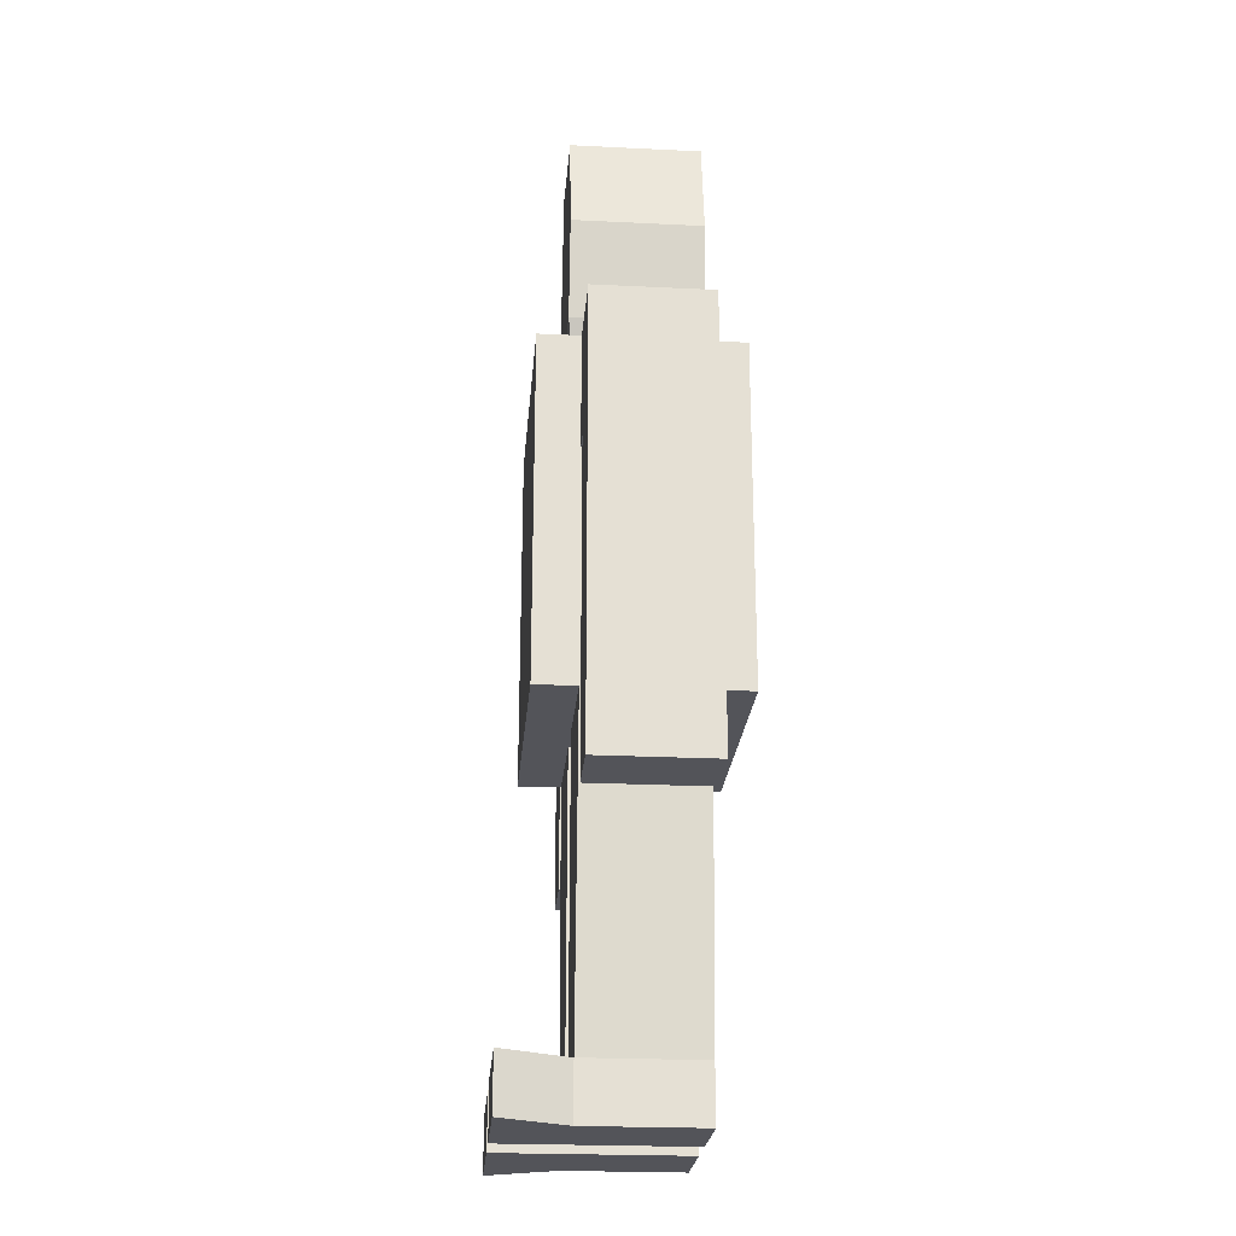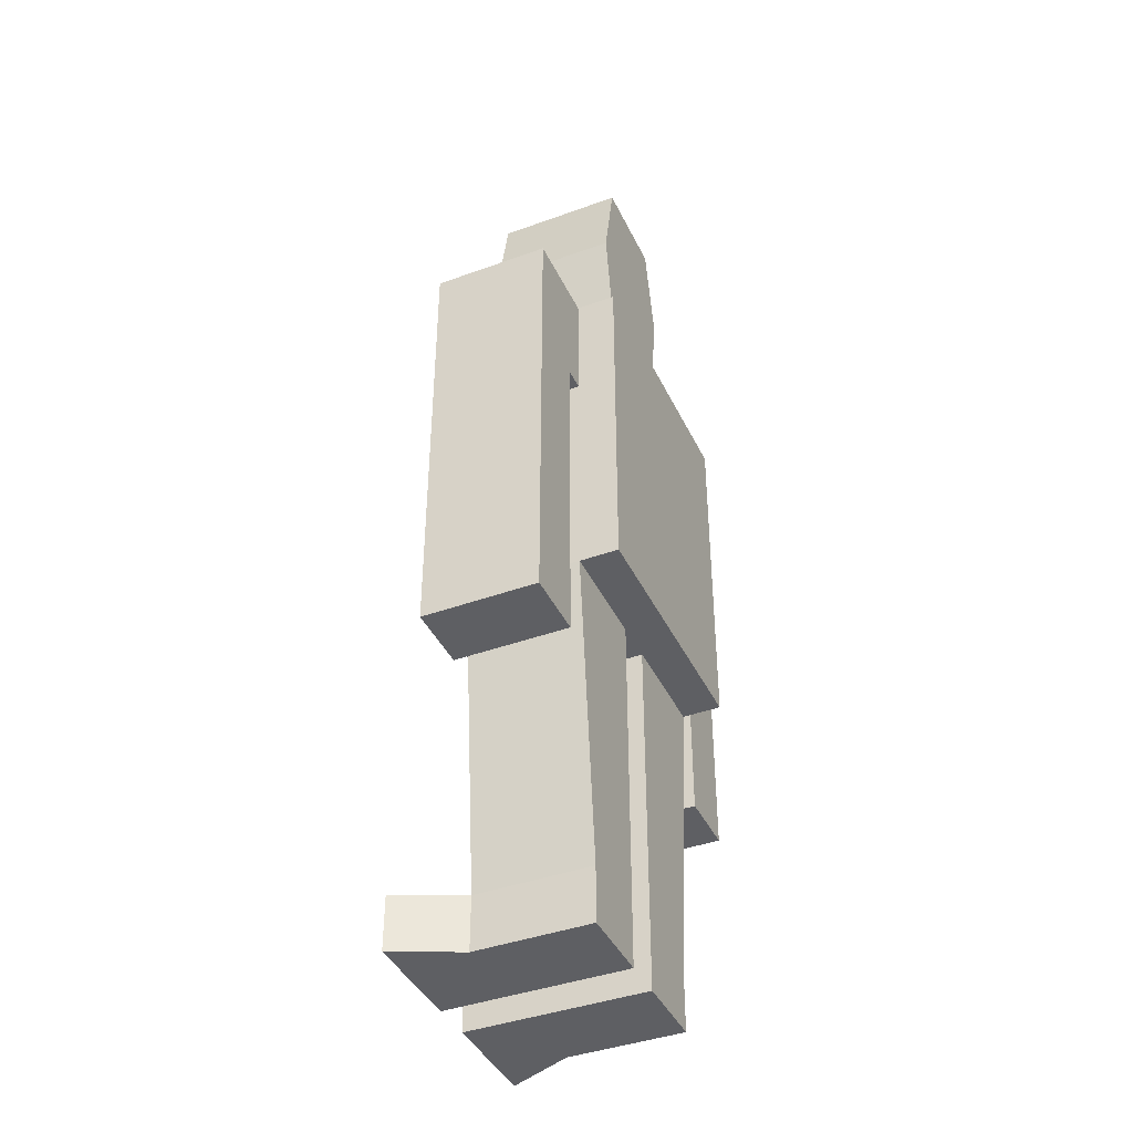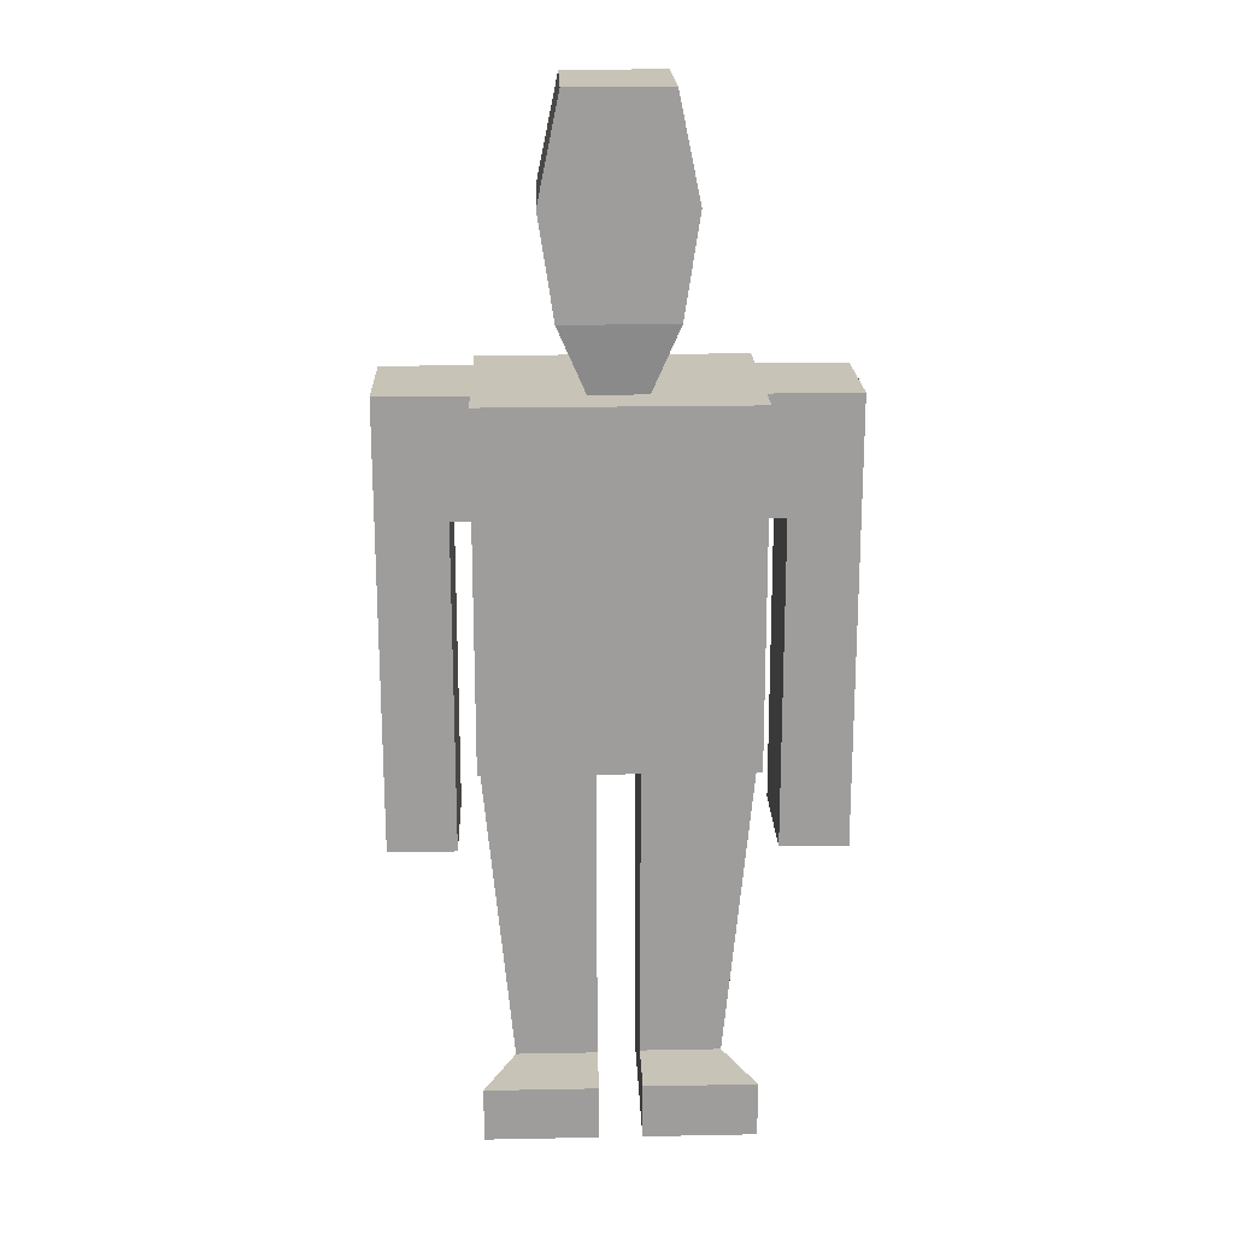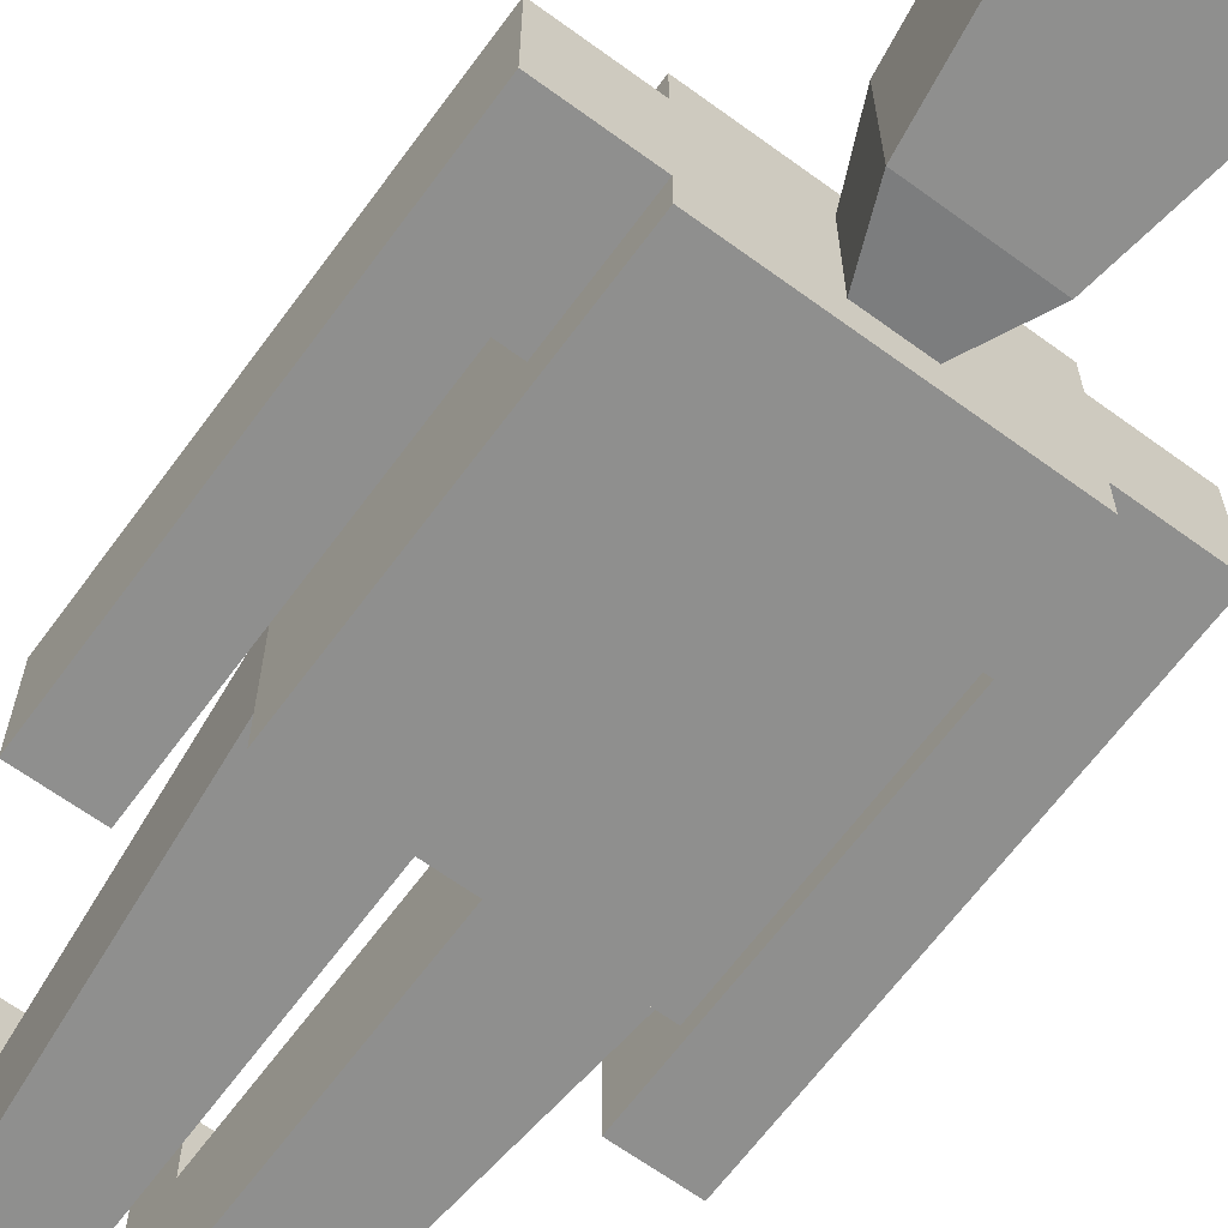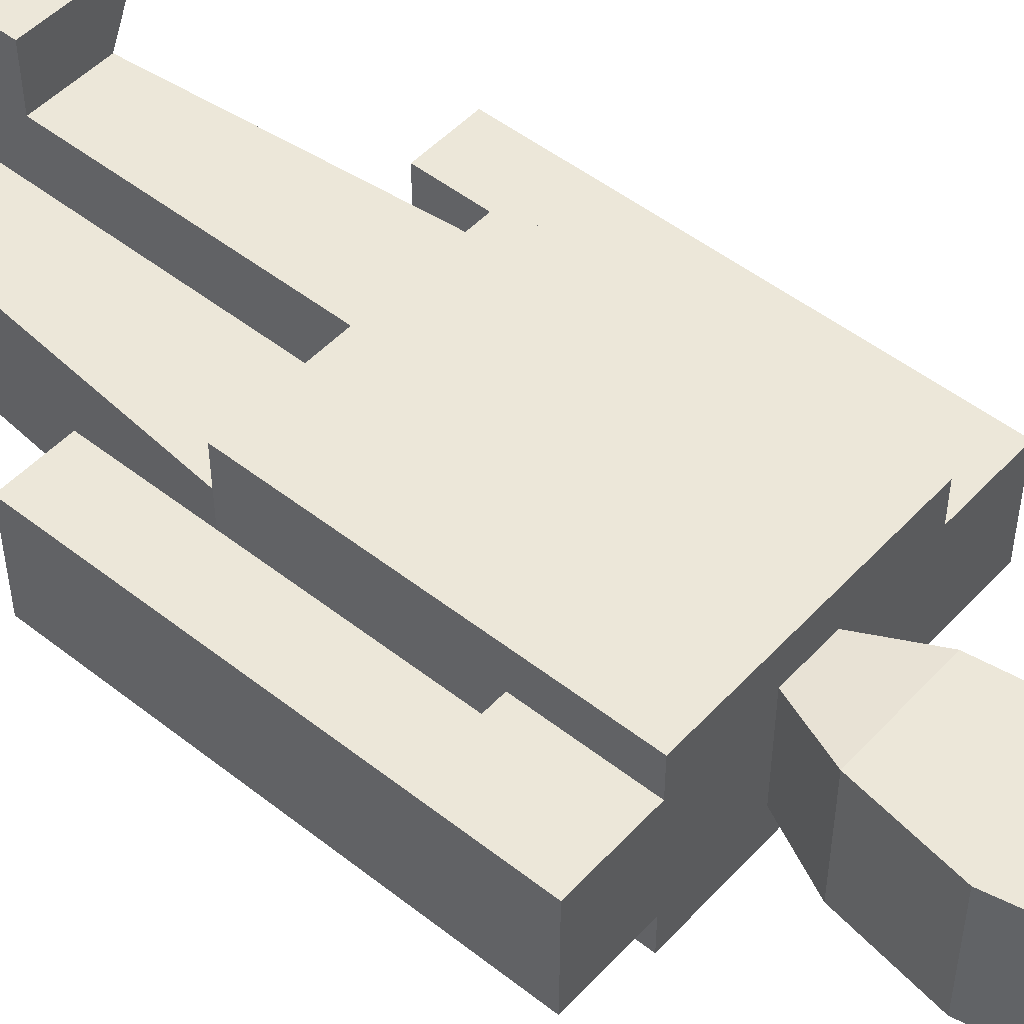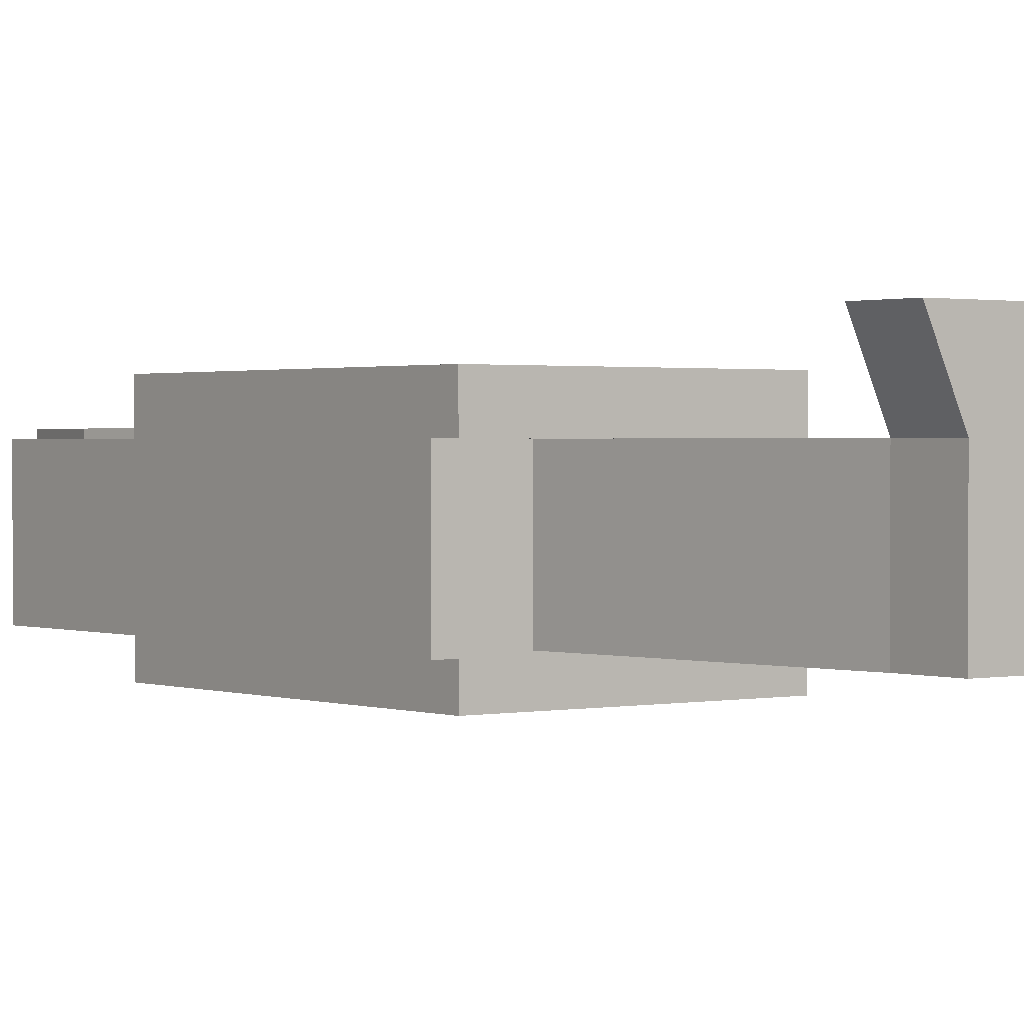
<metadata>
{"format":"obj","ext":"obj","renderer":"f3d","projection":"perspective","resolution":1024,"background":"white","views":[{"elev":-23.7,"azim":85.3,"up":"+Y"},{"elev":-41.0,"azim":113.9,"up":"+Y"},{"elev":19.8,"azim":-2.0,"up":"+Y"},{"elev":-65.1,"azim":143.7,"up":"+Z"},{"elev":49.9,"azim":130.8,"up":"+Z"},{"elev":1.1,"azim":-37.4,"up":"+Z"}]}
</metadata>
<code>
o Cube
v 0.7564 2.125 -0.5596
v 0.7564 2.125 0.5741
v -0.7564 2.125 0.5741
v -0.7564 2.125 -0.5596
v 0.7564 4.125 -0.5596
v 0.7564 4.125 0.5741
v -0.7564 4.125 0.5741
v -0.7564 4.125 -0.5596
v 0.7564 2.125 -0.3333
v 0.7564 2.125 0.3333
v 0.1201 2.125 -0.5596
v -0.1201 2.125 -0.5596
v 0.7564 2.791 -0.5596
v 0.7564 3.458 -0.5596
v 0.1201 2.125 0.5741
v -0.1201 2.125 0.5741
v 0.7564 2.791 0.5741
v 0.7564 3.458 0.5741
v -0.7564 2.125 0.3333
v -0.7564 2.125 -0.3333
v -0.7564 2.791 0.5741
v -0.7564 3.458 0.5741
v -0.7564 2.791 -0.5596
v -0.7564 3.458 -0.5596
v 0.7564 4.125 -0.3333
v 0.7564 4.125 0.3333
v 0.2521 4.125 -0.5596
v -0.2521 4.125 -0.5596
v 0.2521 4.125 0.5741
v -0.2521 4.125 0.5741
v -0.7564 4.125 0.3333
v -0.7564 4.125 -0.3333
v -0.7564 2.791 0.3333
v -0.7564 2.791 -0.3333
v -0.7564 3.458 0.3333
v -0.7564 3.458 -0.3333
v 0.2521 2.791 0.5741
v -0.2521 2.791 0.5741
v 0.2521 3.458 0.5741
v -0.2521 3.458 0.5741
v 0.7564 2.791 -0.3333
v 0.7564 2.791 0.3333
v 0.7564 3.458 -0.3333
v 0.7564 3.458 0.3333
v 0.1623 4.125 -0.3333
v 0.1623 4.125 0.3333
v -0.1623 4.125 -0.3333
v -0.1623 4.125 0.3333
v 0.1201 2.125 -0.3333
v -0.1201 2.125 -0.3333
v 0.1201 2.125 0.3333
v -0.1201 2.125 0.3333
v 0.3217 4.497 -0.3785
v 0.3217 4.497 0.3785
v -0.3217 4.497 -0.3785
v -0.3217 4.497 0.3785
v 0.7564 4.125 -0.3333
v 0.7564 4.125 0.3333
v -0.7564 4.125 0.3333
v -0.7564 4.125 -0.3333
v -0.7564 3.458 0.3333
v -0.7564 3.458 -0.3333
v 0.7564 3.458 -0.3333
v 0.7564 3.458 0.3333
v 0.7547 4.125 -0.3333
v 0.7547 4.125 0.3333
v -0.7547 4.125 0.3333
v -0.7547 4.125 -0.3333
v -0.7547 3.458 0.3333
v -0.7547 3.458 -0.3333
v 0.7547 3.458 -0.3333
v 0.7547 3.458 0.3333
v -1.265 4.125 0.3333
v -1.265 4.125 -0.3333
v -1.265 3.458 0.3333
v -1.265 3.458 -0.3333
v 1.265 4.125 -0.3333
v 1.265 4.125 0.3333
v 1.265 3.458 -0.3333
v 1.265 3.458 0.3333
v 0.7547 4.125 1e-06
v -0.7547 4.125 -0
v -0.7547 3.458 -0
v -0.7547 3.791 0.3333
v -0.7547 3.791 -0.3333
v 0.7547 3.458 0
v 0.7547 3.791 -0.3333
v 0.7547 3.791 0.3333
v -1.265 4.125 -0
v -1.265 3.458 -0
v -1.265 3.791 0.3333
v -1.265 3.791 -0.3333
v -0.8784 3.458 -0.3333
v -0.8784 4.125 -0.3333
v -0.8784 3.458 0.3333
v -0.8784 4.125 0.3333
v 1.265 4.125 1e-06
v 1.265 3.458 1e-06
v 1.265 3.791 -0.3333
v 1.265 3.791 0.3333
v 0.8784 4.125 -0.3333
v 0.8784 3.458 -0.3333
v 0.8784 4.125 0.3333
v 0.8784 3.458 0.3333
v 0.8784 3.458 1e-06
v 0.8784 3.791 0.3333
v 0.8784 4.125 1e-06
v 1.265 3.791 1e-06
v -0.8784 4.125 -0
v -0.8784 3.791 0.3333
v -0.8784 3.458 -0
v -1.265 3.791 -0
v 0.8784 3.791 -0.3333
v -0.8784 3.791 -0.3333
v 0.2871 5.667 -0.3785
v 0.2871 5.667 0.3785
v -0.2871 5.667 -0.3785
v -0.2871 5.667 0.3785
v -0.41 5.077 -0.3785
v 0.41 5.077 -0.3785
v 0.41 5.077 0.3785
v -0.41 5.077 0.3785
v -1.265 3.458 -0
v -1.265 3.458 -0.3333
v -0.8784 3.458 -0.3333
v -0.8784 3.458 0.3333
v -1.265 3.458 0.3333
v 1.265 3.458 1e-06
v 1.265 3.458 0.3333
v 0.8784 3.458 0.3333
v 1.265 3.458 -0.3333
v 0.8784 3.458 -0.3333
v 0.8784 3.458 1e-06
v -0.8784 3.458 -0
v -1.265 3.458 -0
v -1.265 3.458 -0.3333
v -0.8784 3.458 -0.3333
v -0.8784 3.458 0.3333
v -1.265 3.458 0.3333
v 1.265 3.458 1e-06
v 1.265 3.458 0.3333
v 0.8784 3.458 0.3333
v 1.265 3.458 -0.3333
v 0.8784 3.458 -0.3333
v 0.8784 3.458 1e-06
v -0.8784 3.458 -0
v -1.265 3.458 -0
v -1.265 3.458 -0.3333
v -0.8784 3.458 -0.3333
v -0.8784 3.458 0.3333
v -1.265 3.458 0.3333
v 1.265 3.458 1e-06
v 1.265 3.458 0.3333
v 0.8784 3.458 0.3333
v 1.265 3.458 -0.3333
v 0.8784 3.458 -0.3333
v 0.8784 3.458 1e-06
v -0.8784 3.458 -0
v -1.265 1.574 -0
v -1.265 1.574 -0.3333
v -0.8784 1.574 -0.3333
v -0.8784 1.574 0.3333
v -1.265 1.574 0.3333
v 1.265 1.574 1e-06
v 1.265 1.574 0.3333
v 0.8784 1.574 0.3333
v 1.265 1.574 -0.3333
v 0.8784 1.574 -0.3333
v 0.8784 1.574 1e-06
v -0.8784 1.574 -0
v 0.5801 -0.005543 -0.3333
v 0.5801 -0.005543 0.3333
v -0.5801 -0.005543 0.3333
v -0.5801 -0.005543 -0.3333
v -0.1201 -0.005543 -0.3333
v 0.1201 -0.005543 -0.3333
v -0.1201 -0.005543 0.3333
v 0.1201 -0.005543 0.3333
v -0.5801 0.3056 0.3333
v -0.1201 0.3056 0.3333
v -0.1201 0.3056 -0.3333
v -0.5801 0.3056 -0.3333
v 0.5801 0.314 -0.3333
v 0.1201 0.314 -0.3333
v 0.1201 0.314 0.3333
v 0.5801 0.314 0.3333
v -0.1201 -0.005543 0.716
v -0.7564 -0.005543 0.716
v 0.7564 -0.005543 0.716
v 0.1201 -0.005543 0.716
v -0.7564 0.3056 0.716
v 0.7564 0.314 0.716
v -0.1201 0.3056 0.716
v 0.1201 0.314 0.716
f 52 16 3 19
f 48 31 7 30
f 44 26 6 18
f 40 30 7 22
f 36 32 8 24
f 20 34 23 4
f 34 36 24 23
f 3 21 33 19
f 19 33 34 20
f 21 22 35 33
f 33 35 36 34
f 22 7 31 35
f 32 36 62 60
f 16 38 21 3
f 38 40 22 21
f 2 17 37 15
f 15 37 38 16
f 17 18 39 37
f 37 39 40 38
f 18 6 29 39
f 39 29 30 40
f 10 42 17 2
f 42 44 18 17
f 1 13 41 9
f 9 41 42 10
f 13 14 43 41
f 41 43 44 42
f 14 5 25 43
f 26 44 64 58
f 26 46 29 6
f 46 48 30 29
f 5 27 45 25
f 25 45 46 26
f 27 28 47 45
f 45 47 55 53
f 28 8 32 47
f 47 32 31 48
f 12 50 20 4
f 184 183 171 176
f 1 9 49 11
f 11 49 50 12
f 179 173 188 191
f 49 51 52 50
f 10 2 15 51
f 51 15 16 52
f 120 119 117 115
f 46 45 53 54
f 48 46 54 56
f 47 48 56 55
f 62 61 69 83 70
f 60 62 70 85 68
f 31 32 60 59
f 44 43 63 64
f 36 35 61 62
f 25 26 58 57
f 43 25 57 63
f 35 31 59 61
f 114 93 76 92
f 113 101 77 99
f 57 58 66 81 65
f 58 64 72 88 66
f 64 63 71 86 72
f 61 59 67 84 69
f 59 60 68 82 67
f 63 57 65 87 71
f 112 89 74 92
f 80 104 130 129
f 110 96 73 91
f 109 94 74 89
f 108 97 78 100
f 107 103 78 97
f 106 104 80 100
f 93 111 134 125
f 12 4 23 24 8 28 27 5 14 13 1 11
f 104 105 133 130
f 72 86 105 104
f 86 71 102 105
f 103 106 100 78
f 66 88 106 103
f 88 72 104 106
f 101 107 97 77
f 65 81 107 101
f 81 66 103 107
f 98 108 100 80
f 79 99 108 98
f 99 77 97 108
f 96 109 89 73
f 67 82 109 96
f 82 68 94 109
f 95 110 91 75
f 69 84 110 95
f 84 67 96 110
f 75 90 123 127
f 70 83 111 93
f 83 69 95 111
f 90 112 92 76
f 75 91 112 90
f 91 73 89 112
f 102 113 99 79
f 71 87 113 102
f 87 65 101 113
f 94 114 92 74
f 68 85 114 94
f 85 70 93 114
f 115 117 118 116
f 121 120 115 116
f 122 121 116 118
f 119 122 118 117
f 55 56 122 119
f 56 54 121 122
f 54 53 120 121
f 53 55 119 120
f 125 134 146 137
f 127 123 135 139
f 124 125 137 136
f 129 130 142 141
f 105 102 132 133
f 98 80 129 128
f 111 95 126 134
f 79 98 128 131
f 95 75 127 126
f 102 79 131 132
f 76 93 125 124
f 90 76 124 123
f 139 135 147 151
f 136 137 149 148
f 141 142 154 153
f 144 143 155 156
f 126 127 139 138
f 130 133 145 142
f 131 128 140 143
f 134 126 138 146
f 128 129 141 140
f 133 132 144 145
f 123 124 136 135
f 132 131 143 144
f 148 149 161 160
f 153 154 166 165
f 156 155 167 168
f 147 148 160 159
f 137 146 158 149
f 138 139 151 150
f 142 145 157 154
f 143 140 152 155
f 146 138 150 158
f 140 141 153 152
f 145 144 156 157
f 135 136 148 147
f 170 162 163 159
f 169 168 167 164
f 166 169 164 165
f 161 170 159 160
f 151 147 159 163
f 149 158 170 161
f 150 151 163 162
f 154 157 169 166
f 155 152 164 167
f 158 150 162 170
f 152 153 165 164
f 157 156 168 169
f 175 177 173 174
f 171 172 178 176
f 185 184 176 178
f 183 186 172 171
f 180 179 191 193
f 182 181 175 174
f 181 180 177 175
f 179 182 174 173
f 19 20 182 179
f 50 52 180 181
f 20 50 181 182
f 52 19 179 180
f 10 51 185 186
f 9 10 186 183
f 51 49 184 185
f 49 9 183 184
f 193 191 188 187
f 192 194 190 189
f 186 185 194 192
f 177 180 193 187
f 185 178 190 194
f 173 177 187 188
f 172 186 192 189
f 178 172 189 190

</code>
